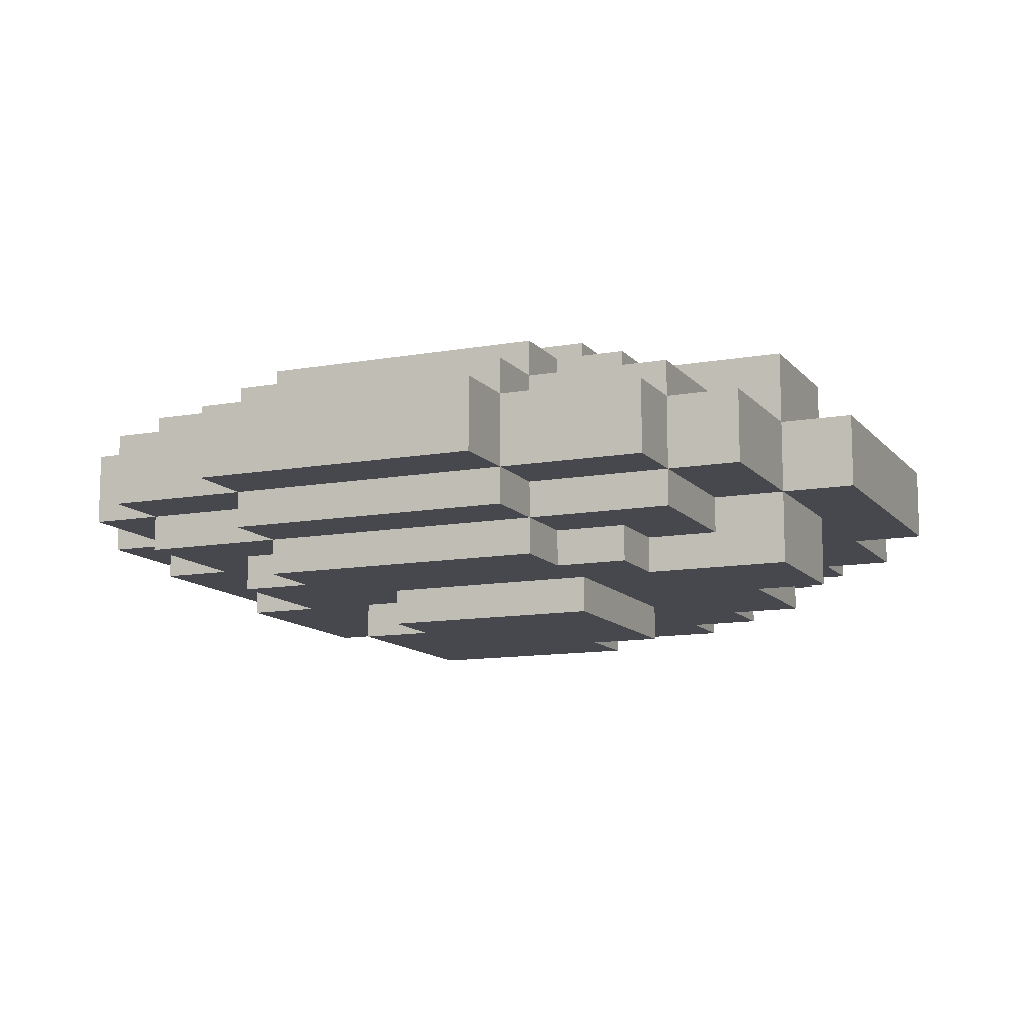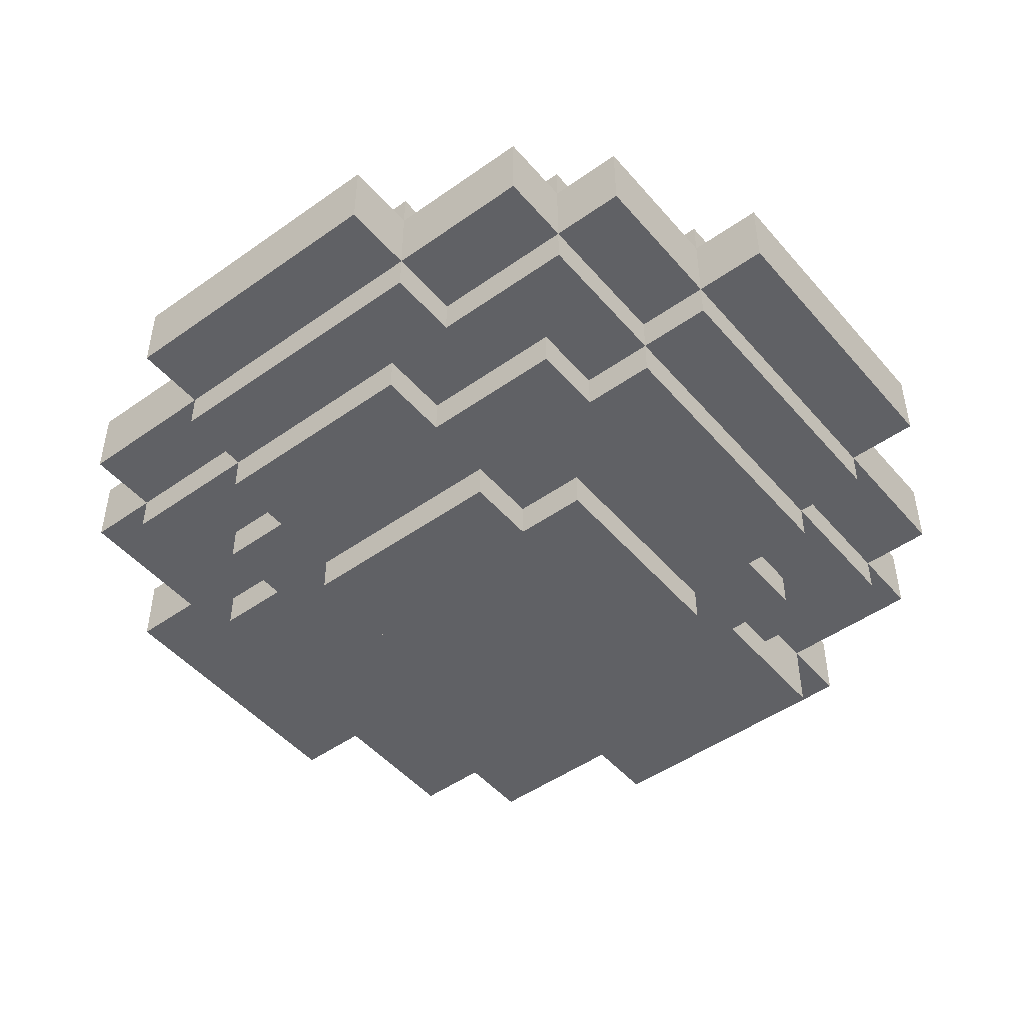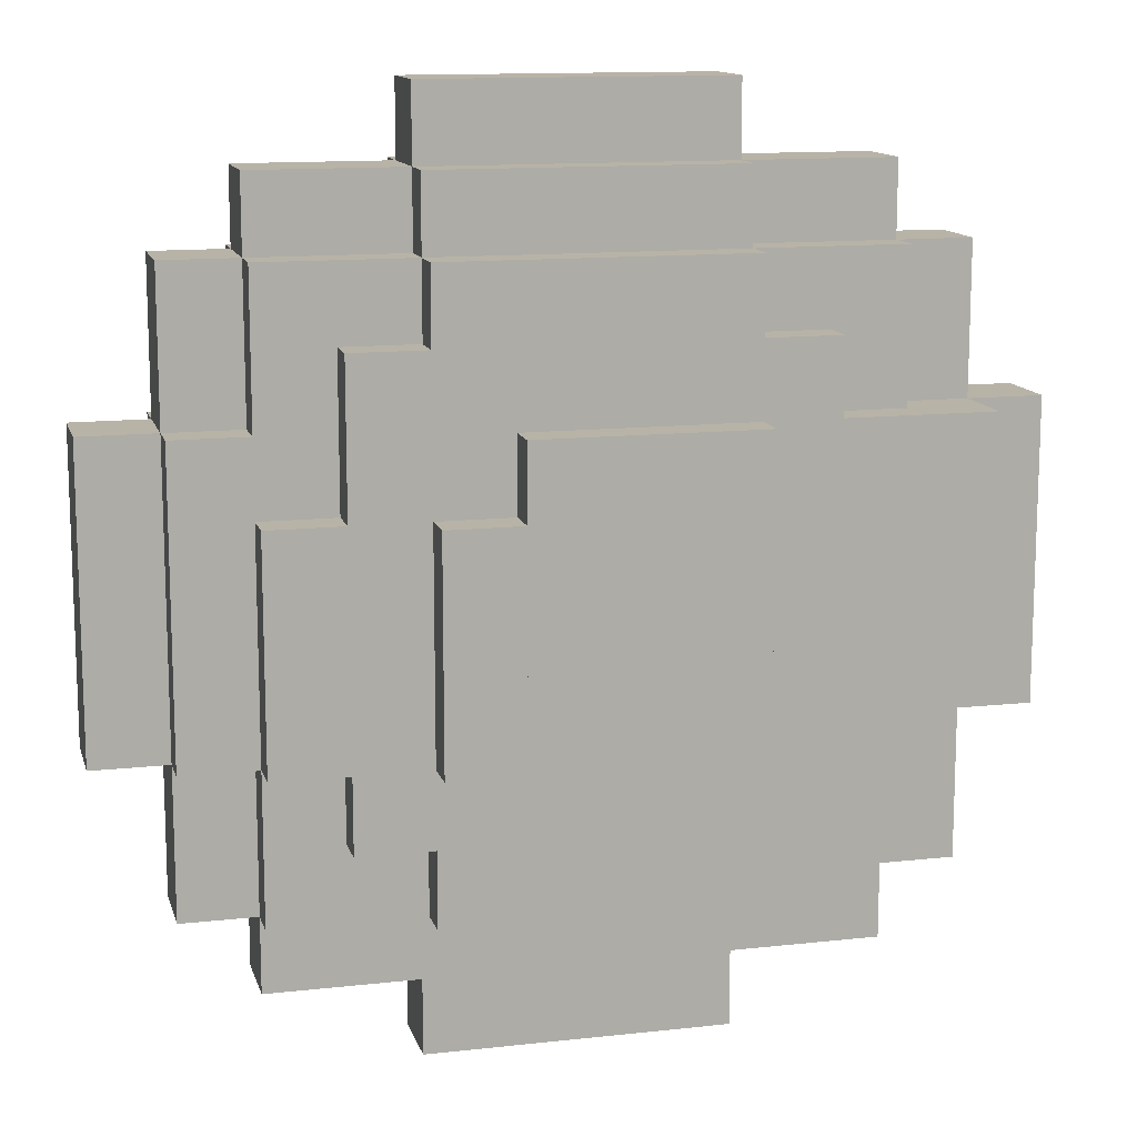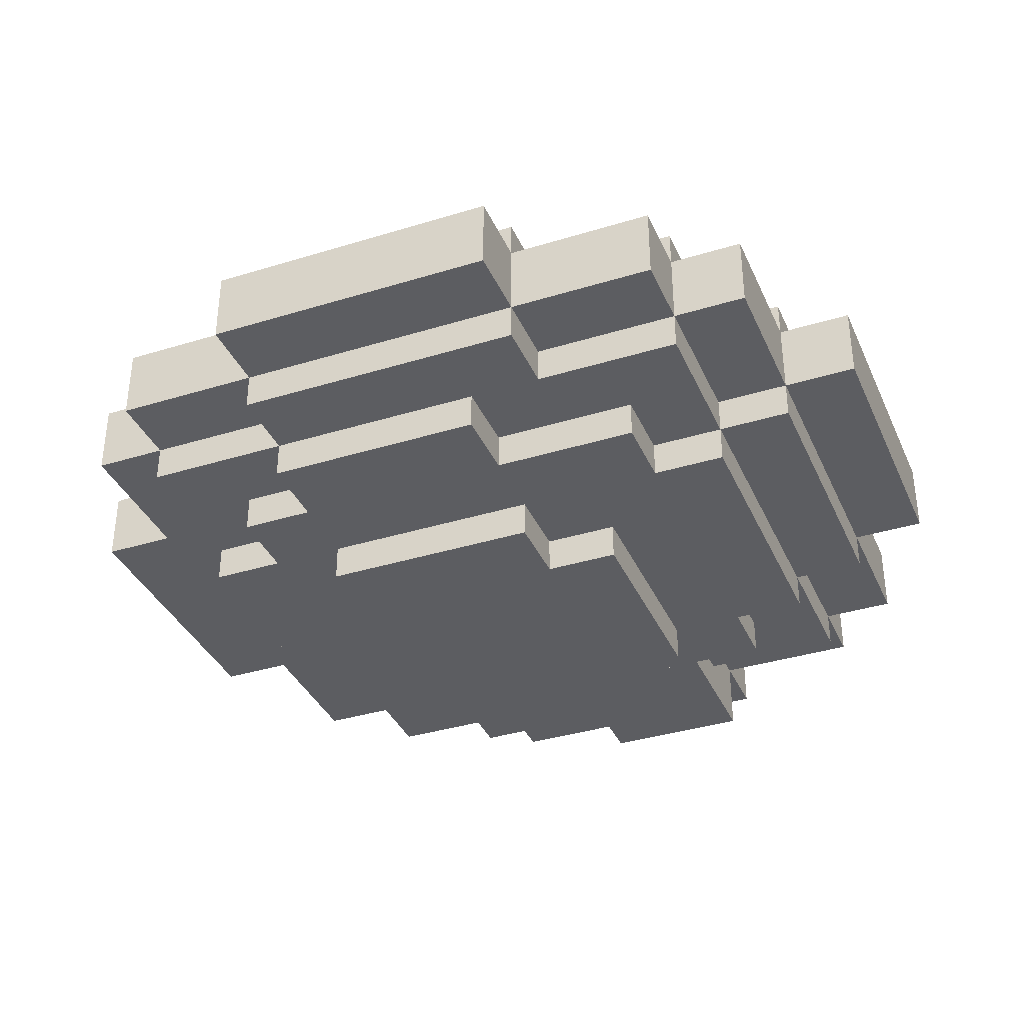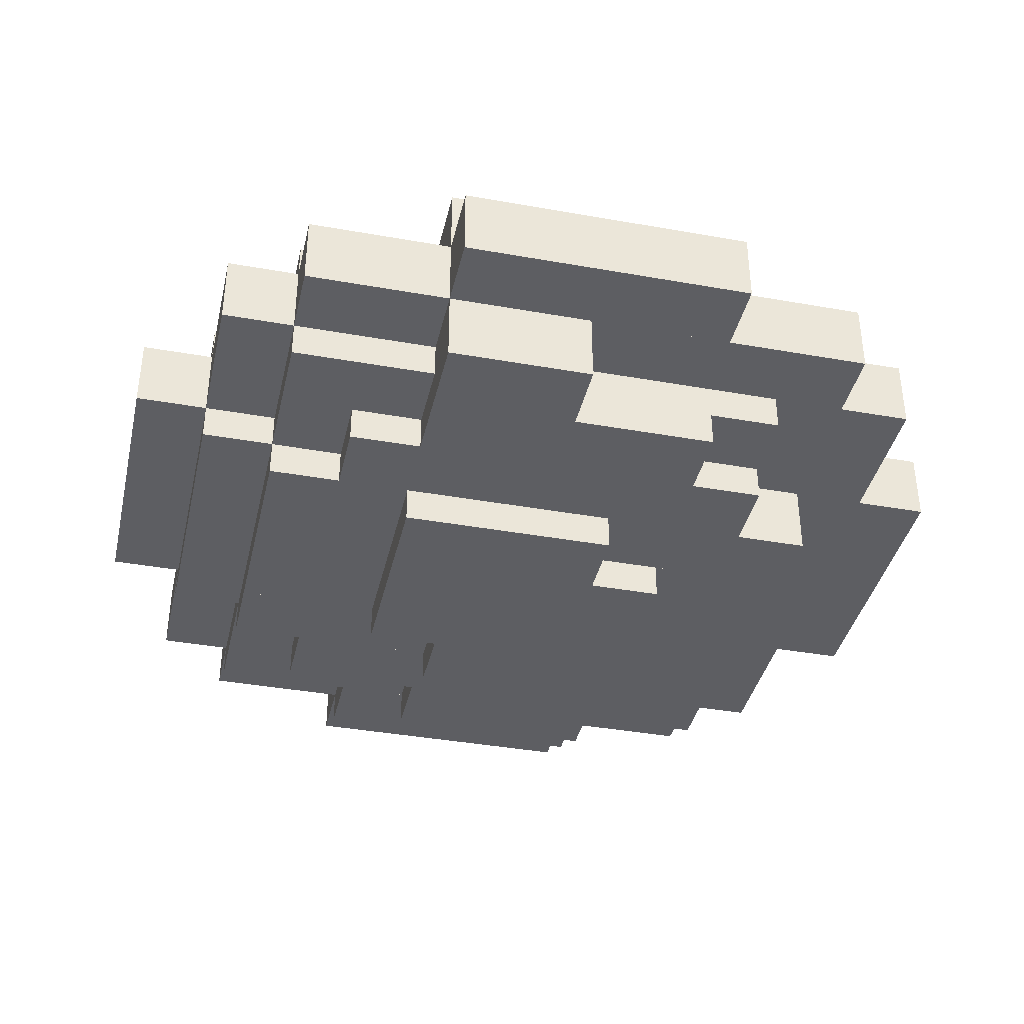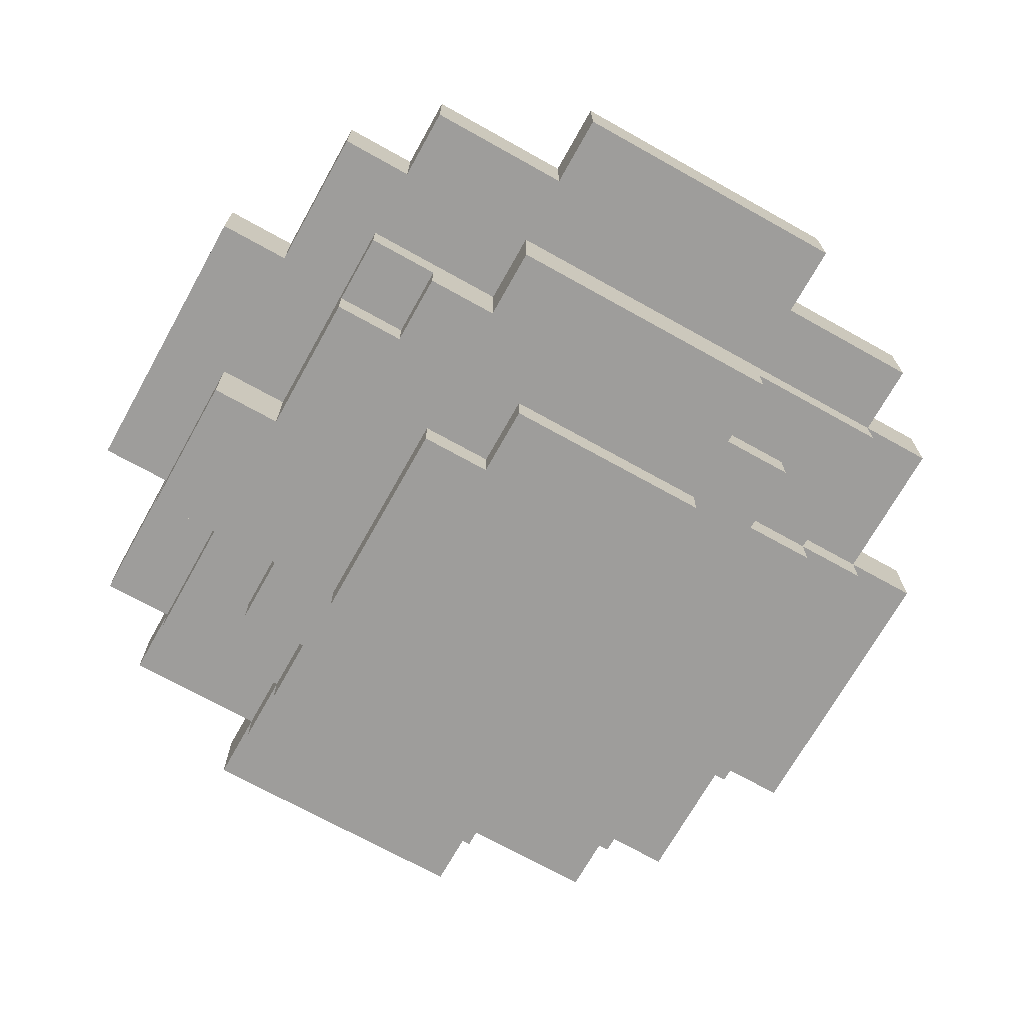
<metadata>
{"format":"obj","ext":"obj","renderer":"f3d","projection":"perspective","resolution":1024,"background":"white","views":[{"elev":-11.7,"azim":-156.5,"up":"+Z"},{"elev":-48.1,"azim":128.5,"up":"+Z"},{"elev":12.9,"azim":165.6,"up":"+Y"},{"elev":-36.3,"azim":111.9,"up":"+Z"},{"elev":-38.5,"azim":-102.7,"up":"+Z"},{"elev":-70.5,"azim":-29.2,"up":"+Z"}]}
</metadata>
<code>
v 4 8 0.5
v 4 8 -0.5
v 0 8 0.5
v 0 8 -0.5
v 0 9 -0.5
v 0 9 0.5
v 4 9 -0.5
v 4 9 0.5
v 6 7 0.5
v 6 7 -0.5
v 4 7 0.5
v 4 7 -0.5
v 6 8 -0.5
v 6 8 0.5
v 0 7 0.5
v 0 7 -0.5
v -2 7 0.5
v -2 7 -0.5
v -2 8 -0.5
v -2 8 0.5
v 7 5 0.5
v 7 5 -0.5
v 6 5 0.5
v 6 5 -0.5
v 7 7 -0.5
v 7 7 0.5
v -2 5 0.5
v -2 5 -0.5
v -3 5 0.5
v -3 5 -0.5
v -3 7 -0.5
v -3 7 0.5
v 8 1 0.5
v 8 1 -0.5
v 7 1 0.5
v 7 1 -0.5
v 8 5 -0.5
v 8 5 0.5
v -3 1 0.5
v -3 1 -0.5
v -4 1 0.5
v -4 1 -0.5
v -4 5 -0.5
v -4 5 0.5
v -2 -1 0.5
v -2 -1 -0.5
v -3 -1 0.5
v -3 -1 -0.5
v -3 3 -0.5
v -3 3 0.5
v -2 3 -0.5
v -2 3 0.5
v 7 -1 0.5
v 7 -1 -0.5
v 6 -1 0.5
v 6 -1 -0.5
v 6 1 -0.5
v 6 1 0.5
v 0 -2 0.5
v 0 -2 -0.5
v -2 -2 0.5
v -2 -2 -0.5
v -2 0 -0.5
v -2 0 0.5
v 0 0 -0.5
v 0 0 0.5
v 6 -2 0.5
v 6 -2 -0.5
v 0 -1 -0.5
v 0 -1 0.5
v 4 -3 0.5
v 4 -3 -0.5
v 0 -3 0.5
v 0 -3 -0.5
v 4 -2 -0.5
v 4 -2 0.5
v 4 7 1
v 4 7 -1
v 0 7 1
v 0 7 -1
v 0 8 -1
v 0 8 1
v 4 8 -1
v 4 8 1
v 6 4 1
v 6 4 -1
v 5 4 1
v 5 4 -1
v 5 7 -1
v 5 7 1
v 6 7 -1
v 6 7 1
v 5 6 1
v 5 6 -1
v 4 6 1
v 4 6 -1
v 0 6 1
v 0 6 -1
v -2 6 1
v -2 6 -1
v -2 7 -1
v -2 7 1
v -1 5 1
v -1 5 -1
v -2 5 1
v -2 5 -1
v -1 6 -1
v -1 6 1
v 7 1 1
v 7 1 -1
v 6 1 1
v 6 1 -1
v 6 5 -1
v 6 5 1
v 7 5 -1
v 7 5 1
v 6 -1 1
v 6 -1 -1
v 5 -1 1
v 5 -1 -1
v 5 1 -1
v 5 1 1
v -1 0 1
v -1 0 -1
v -2 0 1
v -2 0 -1
v -2 1 -1
v -2 1 1
v -1 1 -1
v -1 1 1
v 4 -1 1
v 4 -1 -1
v 4 0 -1
v 4 0 1
v 5 0 -1
v 5 0 1
v 4 4 1.5
v 4 4 -1.5
v 3 4 1.5
v 3 4 -1.5
v 3 7 -1.5
v 3 7 1.5
v 4 7 -1.5
v 4 7 1.5
v 3 6 1.5
v 3 6 -1.5
v 0 6 1.5
v 0 6 -1.5
v 0 7 -1.5
v 0 7 1.5
v 5 0 1.5
v 5 0 -1.5
v 4 0 1.5
v 4 0 -1.5
v 4 6 -1.5
v 4 6 1.5
v 5 6 -1.5
v 5 6 1.5
v 3 5 1.5
v 3 5 -1.5
v -1 5 1.5
v -1 5 -1.5
v -1 6 -1.5
v -1 6 1.5
v 0 0 1.5
v 0 0 -1.5
v -1 0 1.5
v -1 0 -1.5
v 0 5 -1.5
v 0 5 1.5
v -1 4 1.5
v -1 4 -1.5
v -3 4 1.5
v -3 4 -1.5
v -3 5 -1.5
v -3 5 1.5
v 6 1 1.5
v 6 1 -1.5
v 5 1 1.5
v 5 1 -1.5
v 5 4 -1.5
v 5 4 1.5
v 6 4 -1.5
v 6 4 1.5
v -1 1 1.5
v -1 1 -1.5
v -2 1 1.5
v -2 1 -1.5
v -2 4 -1.5
v -2 4 1.5
v -2 3 1.5
v -2 3 -1.5
v -3 3 1.5
v -3 3 -1.5
v 1 -1 1.5
v 1 -1 -1.5
v 0 -1 1.5
v 0 -1 -1.5
v 0 2 -1.5
v 0 2 1.5
v 1 2 -1.5
v 1 2 1.5
v 4 -1 1.5
v 4 -1 -1.5
v 1 1 -1.5
v 1 1 1.5
v 4 1 -1.5
v 4 1 1.5
v 3 4 2
v 3 4 -2
v 0 4 2
v 0 4 -2
v 0 5 -2
v 0 5 2
v 3 5 -2
v 3 5 2
v 4 1 2
v 4 1 -2
v 3 1 2
v 3 1 -2
v 4 4 -2
v 4 4 2
v 1 2 2
v 1 2 -2
v 0 2 2
v 0 2 -2
v 1 4 -2
v 1 4 2
v 2 1 2
v 2 1 -2
v 1 1 2
v 1 1 -2
v 1 3 -2
v 1 3 2
v 2 3 -2
v 2 3 2
v 2 2 -2
v 2 2 2
v 3 2 -2
v 3 2 2
v 2 4 -2
v 2 4 2
f 3 2 1
f 2 3 4
f 3 5 4
f 5 3 6
f 5 2 4
f 2 5 7
f 8 3 1
f 3 8 6
f 8 2 7
f 2 8 1
f 5 8 7
f 8 5 6
f 11 10 9
f 10 11 12
f 11 2 12
f 2 11 1
f 2 10 12
f 10 2 13
f 14 11 9
f 11 14 1
f 14 10 13
f 10 14 9
f 2 14 13
f 14 2 1
f 17 16 15
f 16 17 18
f 17 19 18
f 19 17 20
f 19 16 18
f 16 19 4
f 3 17 15
f 17 3 20
f 3 16 4
f 16 3 15
f 19 3 4
f 3 19 20
f 23 22 21
f 22 23 24
f 23 10 24
f 10 23 9
f 10 22 24
f 22 10 25
f 26 23 21
f 23 26 9
f 26 22 25
f 22 26 21
f 10 26 25
f 26 10 9
f 29 28 27
f 28 29 30
f 29 31 30
f 31 29 32
f 31 28 30
f 28 31 18
f 17 29 27
f 29 17 32
f 17 28 18
f 28 17 27
f 31 17 18
f 17 31 32
f 35 34 33
f 34 35 36
f 35 22 36
f 22 35 21
f 22 34 36
f 34 22 37
f 38 35 33
f 35 38 21
f 38 34 37
f 34 38 33
f 22 38 37
f 38 22 21
f 41 40 39
f 40 41 42
f 41 43 42
f 43 41 44
f 43 40 42
f 40 43 30
f 29 41 39
f 41 29 44
f 29 40 30
f 40 29 39
f 43 29 30
f 29 43 44
f 47 46 45
f 46 47 48
f 47 49 48
f 49 47 50
f 49 46 48
f 46 49 51
f 52 47 45
f 47 52 50
f 52 46 51
f 46 52 45
f 49 52 51
f 52 49 50
f 55 54 53
f 54 55 56
f 55 57 56
f 57 55 58
f 57 54 56
f 54 57 36
f 35 55 53
f 55 35 58
f 35 54 36
f 54 35 53
f 57 35 36
f 35 57 58
f 61 60 59
f 60 61 62
f 61 63 62
f 63 61 64
f 63 60 62
f 60 63 65
f 66 61 59
f 61 66 64
f 66 60 65
f 60 66 59
f 63 66 65
f 66 63 64
f 59 68 67
f 68 59 60
f 59 69 60
f 69 59 70
f 69 68 60
f 68 69 56
f 55 59 67
f 59 55 70
f 55 68 56
f 68 55 67
f 69 55 56
f 55 69 70
f 73 72 71
f 72 73 74
f 73 60 74
f 60 73 59
f 60 72 74
f 72 60 75
f 76 73 71
f 73 76 59
f 76 72 75
f 72 76 71
f 60 76 75
f 76 60 59
f 79 78 77
f 78 79 80
f 79 81 80
f 81 79 82
f 81 78 80
f 78 81 83
f 84 79 77
f 79 84 82
f 84 78 83
f 78 84 77
f 81 84 83
f 84 81 82
f 87 86 85
f 86 87 88
f 87 89 88
f 89 87 90
f 89 86 88
f 86 89 91
f 92 87 85
f 87 92 90
f 92 86 91
f 86 92 85
f 89 92 91
f 92 89 90
f 95 94 93
f 94 95 96
f 95 78 96
f 78 95 77
f 78 94 96
f 94 78 89
f 90 95 93
f 95 90 77
f 90 94 89
f 94 90 93
f 78 90 89
f 90 78 77
f 99 98 97
f 98 99 100
f 99 101 100
f 101 99 102
f 101 98 100
f 98 101 80
f 79 99 97
f 99 79 102
f 79 98 80
f 98 79 97
f 101 79 80
f 79 101 102
f 105 104 103
f 104 105 106
f 105 100 106
f 100 105 99
f 100 104 106
f 104 100 107
f 108 105 103
f 105 108 99
f 108 104 107
f 104 108 103
f 100 108 107
f 108 100 99
f 111 110 109
f 110 111 112
f 111 113 112
f 113 111 114
f 113 110 112
f 110 113 115
f 116 111 109
f 111 116 114
f 116 110 115
f 110 116 109
f 113 116 115
f 116 113 114
f 119 118 117
f 118 119 120
f 119 121 120
f 121 119 122
f 121 118 120
f 118 121 112
f 111 119 117
f 119 111 122
f 111 118 112
f 118 111 117
f 121 111 112
f 111 121 122
f 125 124 123
f 124 125 126
f 125 127 126
f 127 125 128
f 127 124 126
f 124 127 129
f 130 125 123
f 125 130 128
f 130 124 129
f 124 130 123
f 127 130 129
f 130 127 128
f 131 120 119
f 120 131 132
f 131 133 132
f 133 131 134
f 133 120 132
f 120 133 135
f 136 131 119
f 131 136 134
f 136 120 135
f 120 136 119
f 133 136 135
f 136 133 134
f 95 94 93
f 94 95 96
f 95 78 96
f 78 95 77
f 78 94 96
f 94 78 89
f 90 95 93
f 95 90 77
f 90 94 89
f 94 90 93
f 78 90 89
f 90 78 77
f 139 138 137
f 138 139 140
f 139 141 140
f 141 139 142
f 141 138 140
f 138 141 143
f 144 139 137
f 139 144 142
f 144 138 143
f 138 144 137
f 141 144 143
f 144 141 142
f 147 146 145
f 146 147 148
f 147 149 148
f 149 147 150
f 149 146 148
f 146 149 141
f 142 147 145
f 147 142 150
f 142 146 141
f 146 142 145
f 149 142 141
f 142 149 150
f 153 152 151
f 152 153 154
f 153 155 154
f 155 153 156
f 155 152 154
f 152 155 157
f 158 153 151
f 153 158 156
f 158 152 157
f 152 158 151
f 155 158 157
f 158 155 156
f 161 160 159
f 160 161 162
f 161 163 162
f 163 161 164
f 163 160 162
f 160 163 146
f 145 161 159
f 161 145 164
f 145 160 146
f 160 145 159
f 163 145 146
f 145 163 164
f 167 166 165
f 166 167 168
f 167 162 168
f 162 167 161
f 162 166 168
f 166 162 169
f 170 167 165
f 167 170 161
f 170 166 169
f 166 170 165
f 162 170 169
f 170 162 161
f 173 172 171
f 172 173 174
f 173 175 174
f 175 173 176
f 175 172 174
f 172 175 162
f 161 173 171
f 173 161 176
f 161 172 162
f 172 161 171
f 175 161 162
f 161 175 176
f 179 178 177
f 178 179 180
f 179 181 180
f 181 179 182
f 181 178 180
f 178 181 183
f 184 179 177
f 179 184 182
f 184 178 183
f 178 184 177
f 181 184 183
f 184 181 182
f 187 186 185
f 186 187 188
f 187 189 188
f 189 187 190
f 189 186 188
f 186 189 172
f 171 187 185
f 187 171 190
f 171 186 172
f 186 171 185
f 189 171 172
f 171 189 190
f 193 192 191
f 192 193 194
f 193 174 194
f 174 193 173
f 174 192 194
f 192 174 189
f 190 193 191
f 193 190 173
f 190 192 189
f 192 190 191
f 174 190 189
f 190 174 173
f 197 196 195
f 196 197 198
f 197 199 198
f 199 197 200
f 199 196 198
f 196 199 201
f 202 197 195
f 197 202 200
f 202 196 201
f 196 202 195
f 199 202 201
f 202 199 200
f 195 204 203
f 204 195 196
f 195 205 196
f 205 195 206
f 205 204 196
f 204 205 207
f 208 195 203
f 195 208 206
f 208 204 207
f 204 208 203
f 205 208 207
f 208 205 206
f 147 146 145
f 146 147 148
f 147 149 148
f 149 147 150
f 149 146 148
f 146 149 141
f 142 147 145
f 147 142 150
f 142 146 141
f 146 142 145
f 149 142 141
f 142 149 150
f 173 172 171
f 172 173 174
f 173 175 174
f 175 173 176
f 175 172 174
f 172 175 162
f 161 173 171
f 173 161 176
f 161 172 162
f 172 161 171
f 175 161 162
f 161 175 176
f 193 192 191
f 192 193 194
f 193 174 194
f 174 193 173
f 174 192 194
f 192 174 189
f 190 193 191
f 193 190 173
f 190 192 189
f 192 190 191
f 174 190 189
f 190 174 173
f 211 210 209
f 210 211 212
f 211 213 212
f 213 211 214
f 213 210 212
f 210 213 215
f 216 211 209
f 211 216 214
f 216 210 215
f 210 216 209
f 213 216 215
f 216 213 214
f 219 218 217
f 218 219 220
f 219 210 220
f 210 219 209
f 210 218 220
f 218 210 221
f 222 219 217
f 219 222 209
f 222 218 221
f 218 222 217
f 210 222 221
f 222 210 209
f 225 224 223
f 224 225 226
f 225 212 226
f 212 225 211
f 212 224 226
f 224 212 227
f 228 225 223
f 225 228 211
f 228 224 227
f 224 228 223
f 212 228 227
f 228 212 211
f 231 230 229
f 230 231 232
f 231 233 232
f 233 231 234
f 233 230 232
f 230 233 235
f 236 231 229
f 231 236 234
f 236 230 235
f 230 236 229
f 233 236 235
f 236 233 234
f 229 220 219
f 220 229 230
f 229 237 230
f 237 229 238
f 237 220 230
f 220 237 239
f 240 229 219
f 229 240 238
f 240 220 239
f 220 240 219
f 237 240 239
f 240 237 238
f 238 239 240
f 239 238 237
f 238 241 237
f 241 238 242
f 241 239 237
f 239 241 210
f 209 238 240
f 238 209 242
f 209 239 210
f 239 209 240
f 241 209 210
f 209 241 242
f 234 235 236
f 235 234 233
f 234 227 233
f 227 234 228
f 227 235 233
f 235 227 241
f 242 234 236
f 234 242 228
f 242 235 241
f 235 242 236
f 227 242 241
f 242 227 228
f 234 235 236
f 235 234 233
f 234 227 233
f 227 234 228
f 227 235 233
f 235 227 241
f 242 234 236
f 234 242 228
f 242 235 241
f 235 242 236
f 227 242 241
f 242 227 228

</code>
